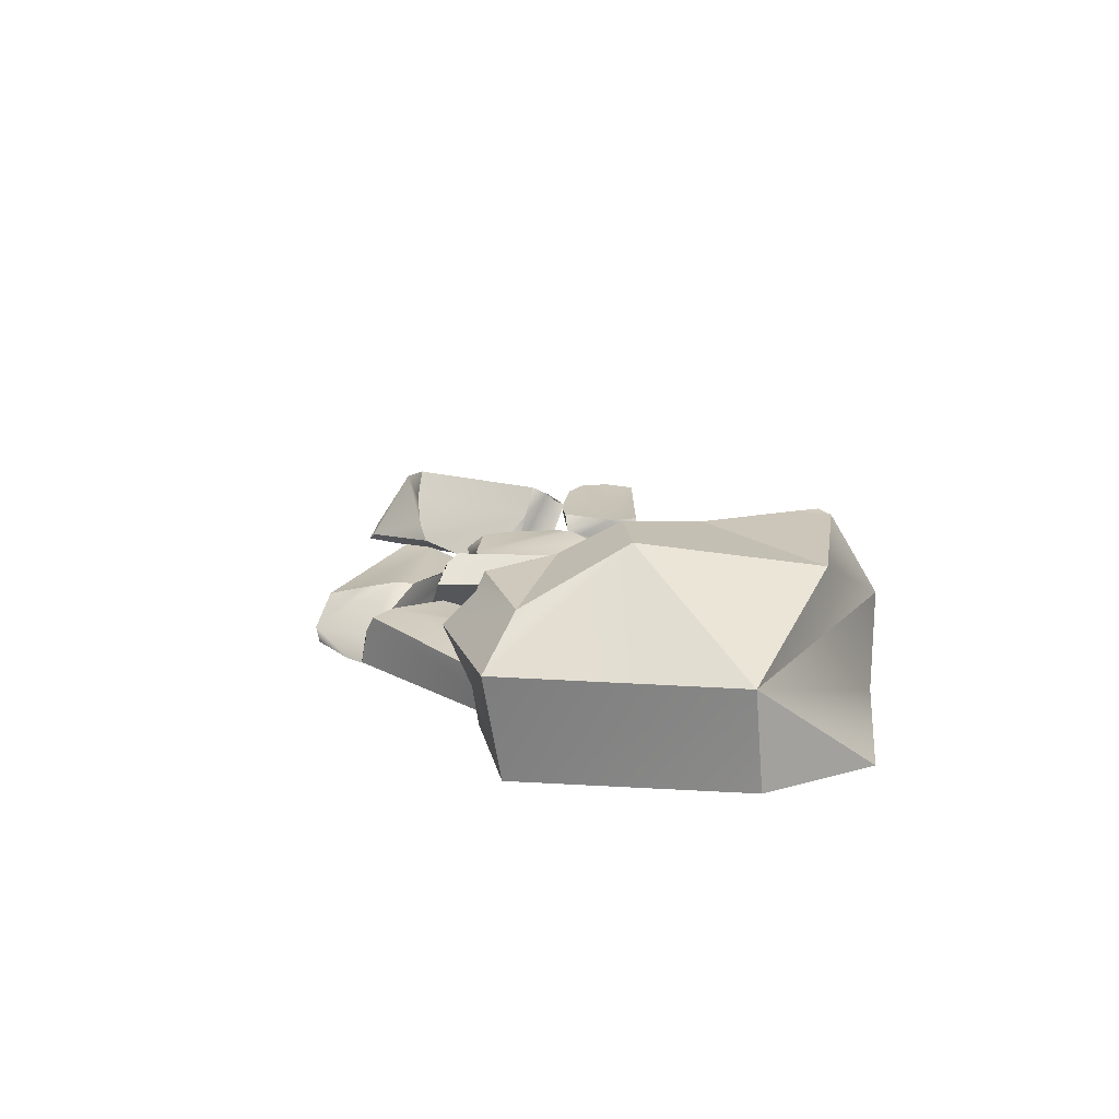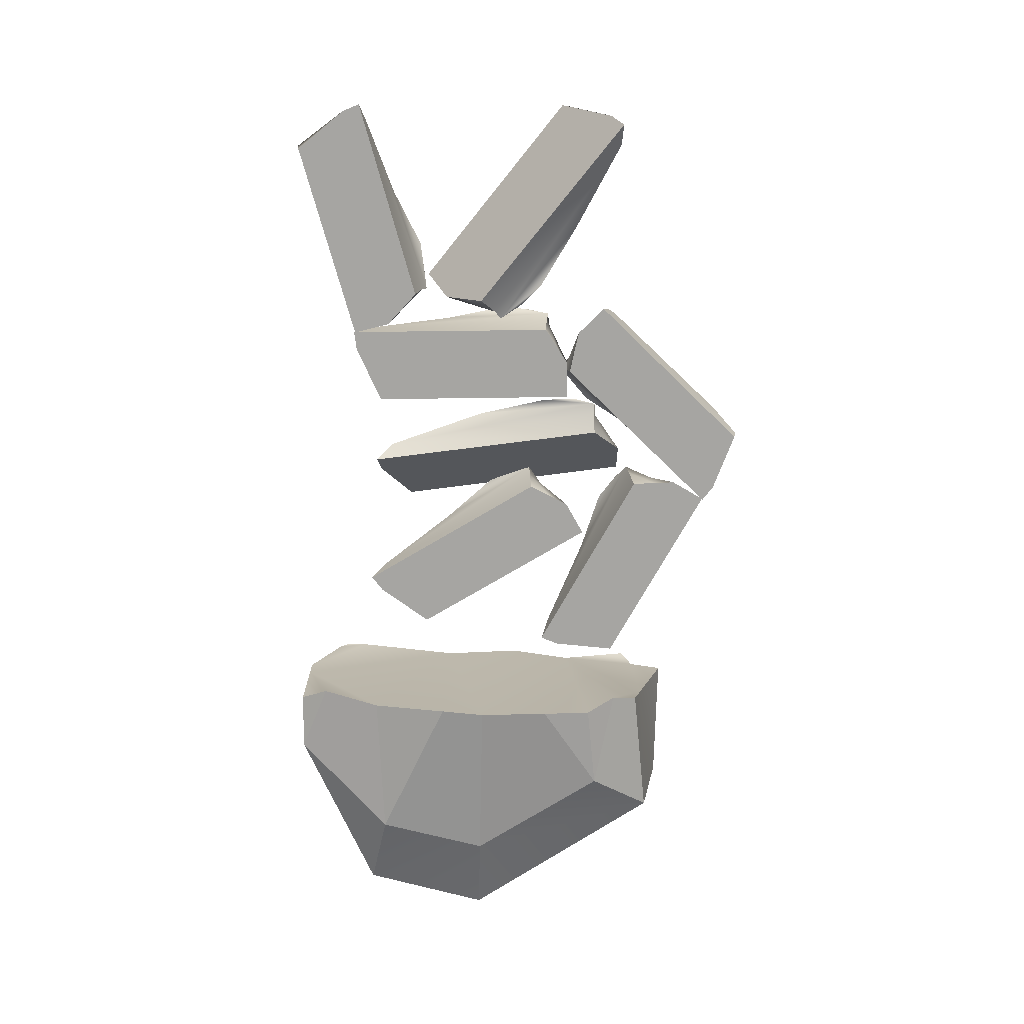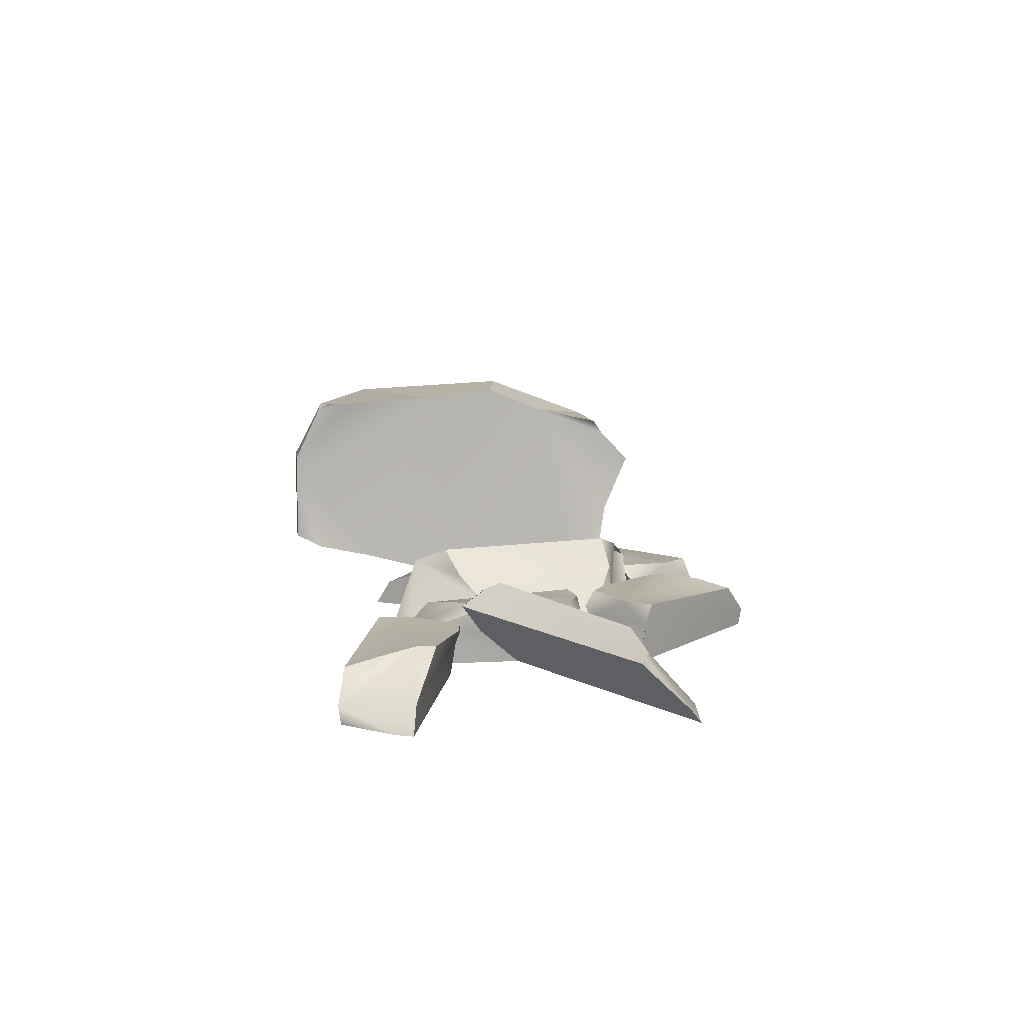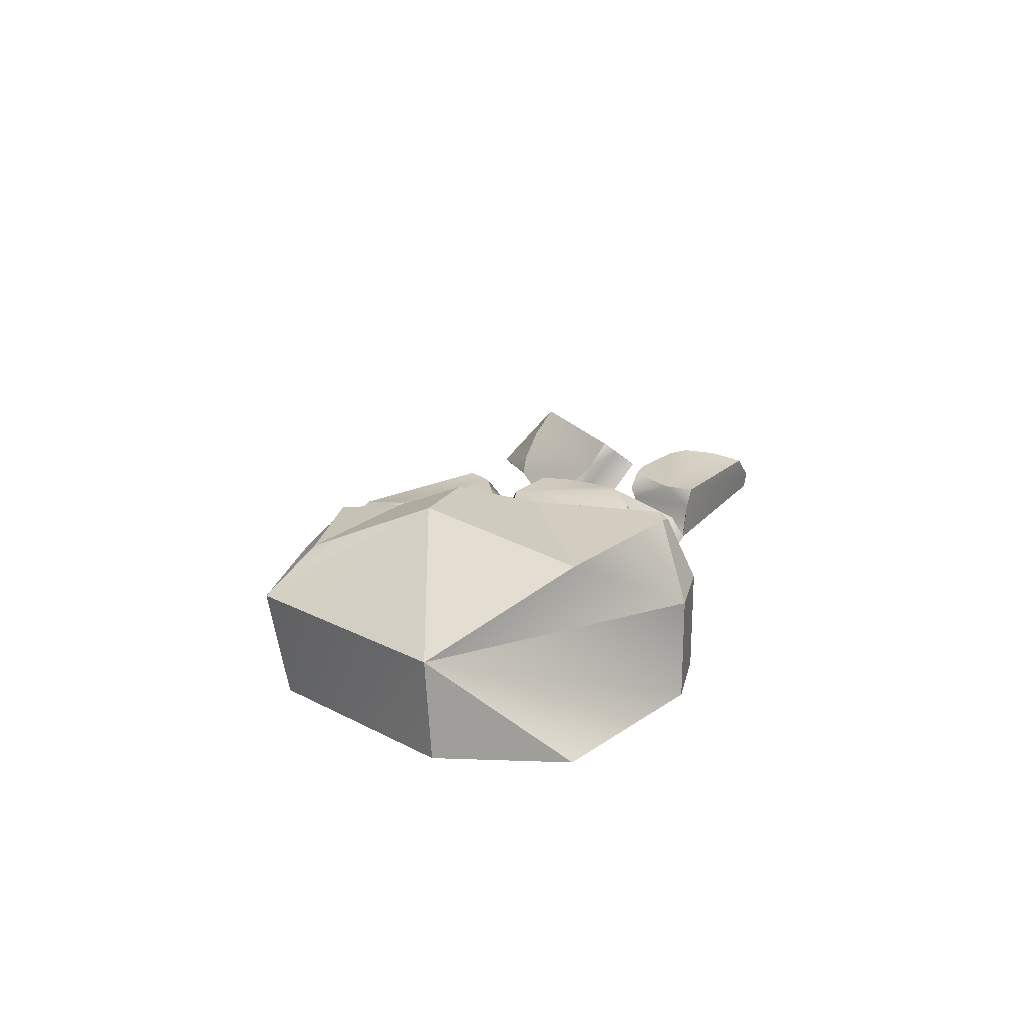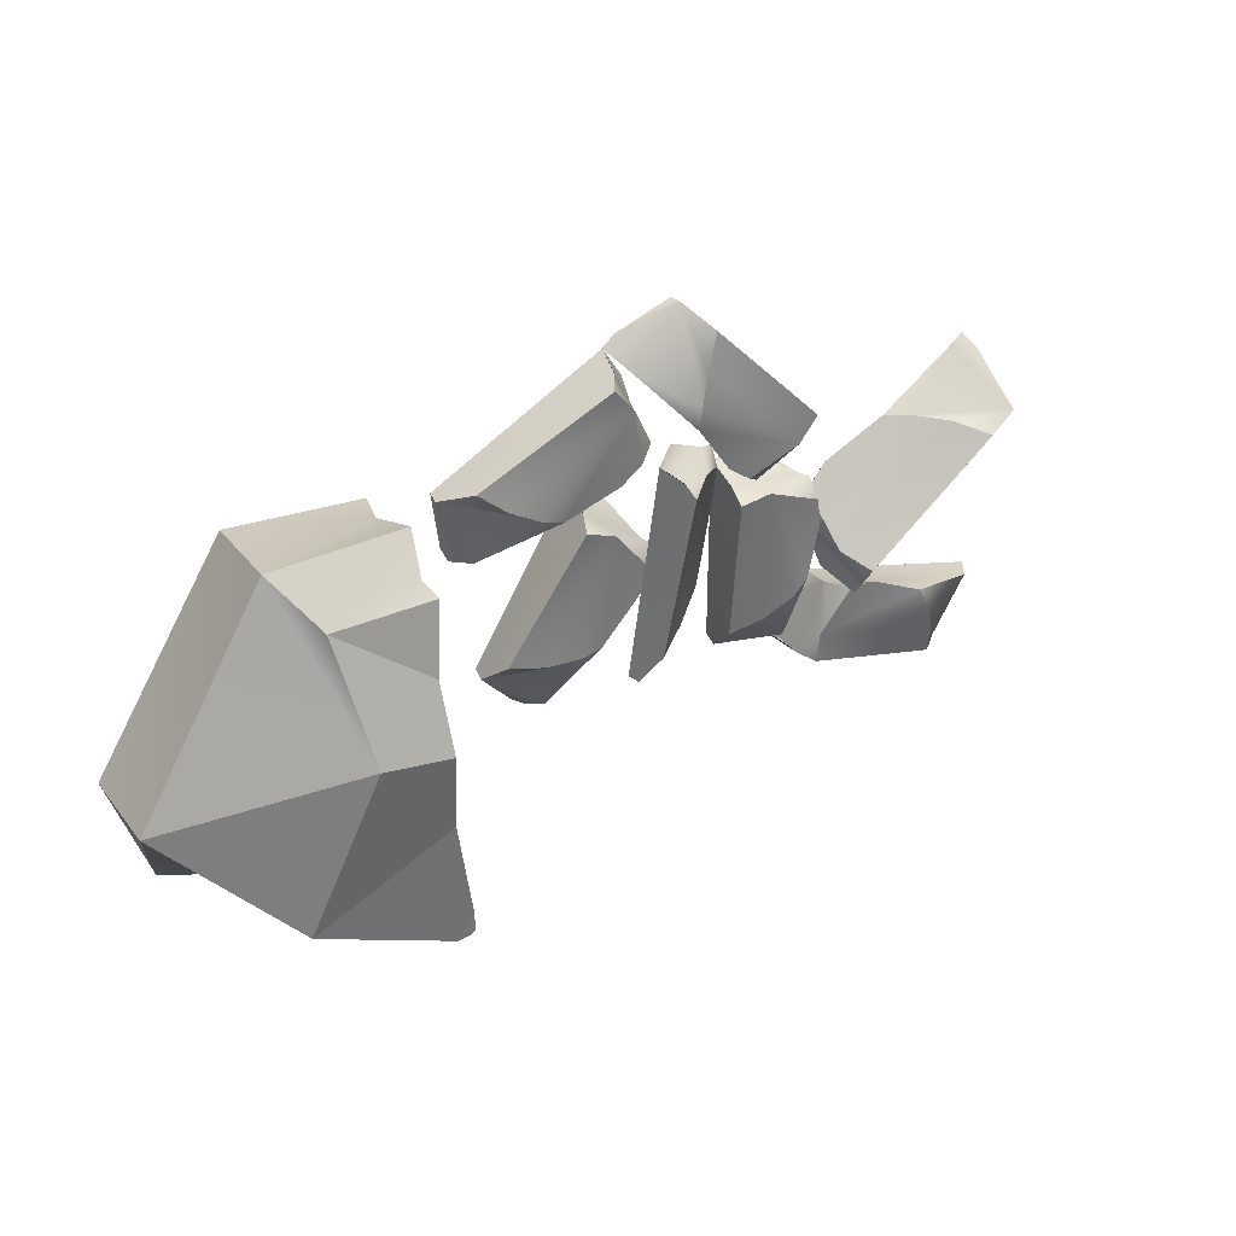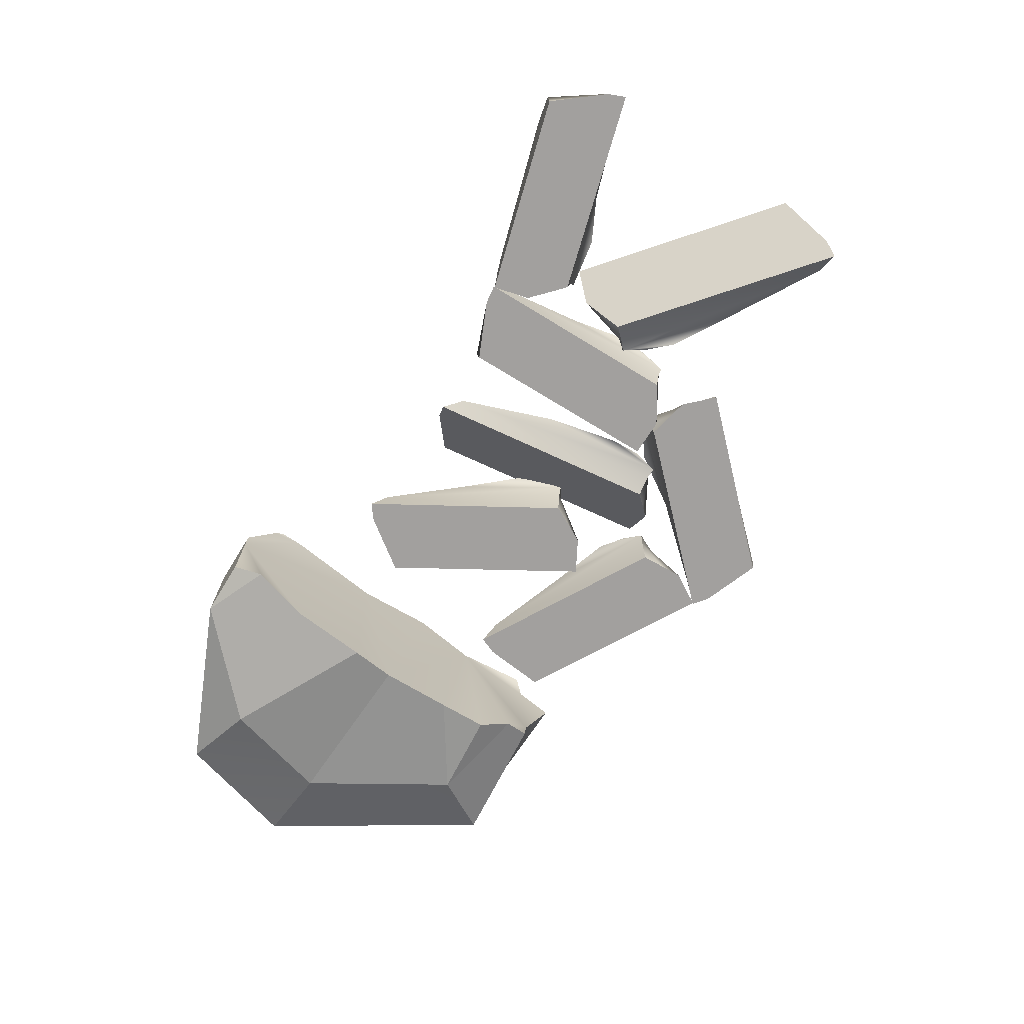
<metadata>
{"format":"obj","ext":"obj","renderer":"f3d","projection":"perspective","resolution":1024,"background":"white","views":[{"elev":20.3,"azim":73.9,"up":"+Y"},{"elev":-73.7,"azim":-89.3,"up":"+Y"},{"elev":11.1,"azim":-97.5,"up":"+Y"},{"elev":22.8,"azim":104.6,"up":"+Y"},{"elev":34.6,"azim":151.4,"up":"+Z"},{"elev":-71.9,"azim":-121.4,"up":"+Y"}]}
</metadata>
<code>
g default
v -1.351 -0.01142 0.5363
v -1.547 -0.01142 0.5821
v -1.507 0.2565 0.656
v -1.259 0.2565 0.5515
v -1.594 0.2565 0.7758
v -1.156 0.2565 0.6277
v -1.041 0.248 1.131
v -1.005 0.2721 0.9653
v -1.107 0.2081 1.281
v -0.9964 0.2594 0.8645
v -1.007 0.06966 1.378
v -0.7316 0.1077 1.157
v -0.7465 -0.01142 1.262
v -1.007 -0.01142 1.364
v -0.6787 -0.01142 1.209
v -1.449 -0.01142 0.5588
v -1.665 -0.01142 0.7057
v -1.633 0.1672 0.7371
v -1.639 0.04812 0.7317
v -1.34 0.1374 0.5144
v -1.332 0.197 0.4936
g pCube65 chops1 Chicken
f 1 16 20
f 2 17 19
f 16 2 20
f 2 19 20
f 20 19 18
f 21 20 3
f 20 18 3
f 21 3 4
f 3 18 5
f 4 3 6
f 3 5 9
f 3 9 7
f 6 3 10
f 10 3 8
f 8 3 7
f 11 7 9
f 8 7 11
f 10 8 12
f 12 8 11
f 12 11 15
f 15 11 13
f 11 14 13
f 13 14 16
f 15 13 16
f 14 17 2
f 1 15 16
f 16 14 2
f 17 14 18
f 18 14 11
f 17 18 19
f 18 11 5
f 5 11 9
f 12 15 1
f 12 1 20
f 12 20 21
f 12 21 10
f 10 21 6
f 6 21 4
g default
v -0.7664 -0.01142 0.8596
v -0.7728 -0.01142 1.06
v -0.6909 0.2565 1.041
v -0.7276 0.2565 0.774
v -0.5979 0.2565 1.157
v -0.6274 0.2565 0.6945
v -0.1117 0.248 0.7139
v -0.2622 0.2721 0.6357
v 0.01588 0.2081 0.8162
v -0.3575 0.2594 0.6018
v 0.1357 0.06966 0.7452
v -0.006248 0.1077 0.4218
v 0.0909 -0.01142 0.4632
v 0.1225 -0.01142 0.7409
v 0.05736 -0.01142 0.384
v -0.7701 -0.01142 0.9603
v -0.6838 -0.01142 1.206
v -0.6454 0.1672 1.184
v -0.6519 0.04812 1.188
v -0.7847 0.1374 0.8433
v -0.8026 0.197 0.8297
g chops1 Chicken pCube64
f 22 37 41
f 23 38 40
f 37 23 41
f 23 40 41
f 41 40 39
f 42 41 24
f 41 39 24
f 42 24 25
f 24 39 26
f 25 24 27
f 24 26 30
f 24 30 28
f 27 24 31
f 31 24 29
f 29 24 28
f 32 28 30
f 29 28 32
f 31 29 33
f 33 29 32
f 33 32 36
f 36 32 34
f 32 35 34
f 34 35 37
f 36 34 37
f 35 38 23
f 22 36 37
f 37 35 23
f 38 35 39
f 39 35 32
f 38 39 40
f 39 32 26
f 26 32 30
f 33 36 22
f 33 22 41
f 33 41 42
f 33 42 31
f 31 42 27
f 27 42 25
g default
v -1.027 0.03057 0.662
v -0.9042 0.1839 0.7886
v -1.004 0.3176 0.6757
v -1.19 0.09761 0.5523
v -0.8855 0.4413 0.6532
v -1.19 0.07242 0.4056
v -0.9188 0.2711 -0.09197
v -1.054 0.1666 0.008217
v -0.7725 0.3791 -0.1537
v -1.116 0.09997 0.08297
v -0.6916 0.306 -0.3043
v -0.983 0.02057 -0.3606
v -0.852 0.03498 -0.4228
v -0.6621 0.2618 -0.2877
v -0.9183 -0.03859 -0.4371
v -0.9657 0.1073 0.726
v -0.7688 0.3292 0.788
v -0.8491 0.4055 0.7232
v -0.7931 0.353 0.7409
v -1.117 0.07758 0.6591
v -1.163 0.08702 0.6641
g chops1 Chicken pCube63
f 43 58 62
f 44 59 61
f 58 44 62
f 44 61 62
f 62 61 60
f 63 62 45
f 62 60 45
f 63 45 46
f 45 60 47
f 46 45 48
f 45 47 51
f 45 51 49
f 48 45 52
f 52 45 50
f 50 45 49
f 53 49 51
f 50 49 53
f 52 50 54
f 54 50 53
f 54 53 57
f 57 53 55
f 53 56 55
f 55 56 58
f 57 55 58
f 56 59 44
f 43 57 58
f 58 56 44
f 59 56 60
f 60 56 53
f 59 60 61
f 60 53 47
f 47 53 51
f 54 57 43
f 54 43 62
f 54 62 63
f 54 63 52
f 52 63 48
f 48 63 46
g default
v -0.7591 -0.01142 0.3383
v -0.6643 -0.01142 0.5153
v -0.6033 0.2565 0.4574
v -0.7684 0.2565 0.2448
v -0.4648 0.2565 0.5112
v -0.7214 0.2565 0.1259
v -0.265 0.248 -0.1153
v -0.4345 0.2721 -0.1077
v -0.1034 0.2081 -0.09042
v -0.5339 0.2594 -0.08944
v -0.03513 0.06966 -0.2118
v -0.3198 0.1077 -0.4209
v -0.2149 -0.01142 -0.4337
v -0.04869 -0.01142 -0.2089
v -0.2836 -0.01142 -0.4855
v -0.712 -0.01142 0.4273
v -0.5144 -0.01142 0.5971
v -0.4922 0.1672 0.5586
v -0.496 0.04812 0.5652
v -0.7831 0.1374 0.3333
v -0.8054 0.197 0.3305
g chops1 Chicken pCube62
f 64 79 83
f 65 80 82
f 79 65 83
f 65 82 83
f 83 82 81
f 84 83 66
f 83 81 66
f 84 66 67
f 66 81 68
f 67 66 69
f 66 68 72
f 66 72 70
f 69 66 73
f 73 66 71
f 71 66 70
f 74 70 72
f 71 70 74
f 73 71 75
f 75 71 74
f 75 74 78
f 78 74 76
f 74 77 76
f 76 77 79
f 78 76 79
f 77 80 65
f 64 78 79
f 79 77 65
f 80 77 81
f 81 77 74
f 80 81 82
f 81 74 68
f 68 74 72
f 75 78 64
f 75 64 83
f 75 83 84
f 75 84 73
f 73 84 69
f 69 84 67
g default
v -1.705 0.03057 0.1
v -1.702 0.1839 -0.07637
v -1.711 0.3176 0.07414
v -1.667 0.09761 0.2926
v -1.811 0.4413 0.006133
v -1.771 0.07242 0.3965
v -2.314 0.2711 0.5566
v -2.148 0.1666 0.5812
v -2.461 0.3791 0.4968
v -2.051 0.09997 0.5724
v -2.625 0.306 0.5461
v -2.459 0.02057 0.7919
v -2.595 0.03498 0.7433
v -2.634 0.2618 0.5134
v -2.559 -0.03859 0.8003
v -1.703 0.1073 0.01139
v -1.798 0.3292 -0.1717
v -1.787 0.4055 -0.06913
v -1.814 0.353 -0.1213
v -1.643 0.07758 0.166
v -1.607 0.08702 0.1948
g Chicken pCube63 chops
f 85 100 104
f 86 101 103
f 100 86 104
f 86 103 104
f 104 103 102
f 105 104 87
f 104 102 87
f 105 87 88
f 87 102 89
f 88 87 90
f 87 89 93
f 87 93 91
f 90 87 94
f 94 87 92
f 92 87 91
f 95 91 93
f 92 91 95
f 94 92 96
f 96 92 95
f 96 95 99
f 99 95 97
f 95 98 97
f 97 98 100
f 99 97 100
f 98 101 86
f 85 99 100
f 100 98 86
f 101 98 102
f 102 98 95
f 101 102 103
f 102 95 89
f 89 95 93
f 96 99 85
f 96 85 104
f 96 104 105
f 96 105 94
f 94 105 90
f 90 105 88
g default
v -1.564 -0.01142 0.4181
v -1.394 -0.01142 0.524
v -1.37 0.2565 0.4433
v -1.619 0.2565 0.3418
v -1.223 0.2565 0.4207
v -1.638 0.2565 0.2153
v -1.363 0.248 -0.2217
v -1.506 0.2721 -0.1304
v -1.211 0.2081 -0.281
v -1.583 0.2594 -0.06491
v -1.212 0.06966 -0.4203
v -1.563 0.1077 -0.4591
v -1.479 -0.01142 -0.5225
v -1.223 -0.01142 -0.411
v -1.564 -0.01142 -0.5331
v -1.479 -0.01142 0.4717
v -1.223 -0.01142 0.5199
v -1.223 0.1672 0.4755
v -1.223 0.04812 0.4831
v -1.587 0.1374 0.4258
v -1.608 0.197 0.4345
g Chicken chops pCube65
f 106 121 125
f 107 122 124
f 121 107 125
f 107 124 125
f 125 124 123
f 126 125 108
f 125 123 108
f 126 108 109
f 108 123 110
f 109 108 111
f 108 110 114
f 108 114 112
f 111 108 115
f 115 108 113
f 113 108 112
f 116 112 114
f 113 112 116
f 115 113 117
f 117 113 116
f 117 116 120
f 120 116 118
f 116 119 118
f 118 119 121
f 120 118 121
f 119 122 107
f 106 120 121
f 121 119 107
f 122 119 123
f 123 119 116
f 122 123 124
f 123 116 110
f 110 116 114
f 117 120 106
f 117 106 125
f 117 125 126
f 117 126 115
f 115 126 111
f 111 126 109
g default
v -1.749 -0.01142 -0.2241
v -1.603 -0.01142 -0.3615
v -1.674 0.2565 -0.4055
v -1.837 0.2565 -0.191
v -1.658 0.2565 -0.5531
v -1.964 0.2565 -0.2056
v -2.315 0.248 -0.584
v -2.264 0.2721 -0.4222
v -2.333 0.2081 -0.7465
v -2.221 0.2594 -0.3309
v -2.468 0.06966 -0.781
v -2.596 0.1077 -0.452
v -2.636 -0.01142 -0.55
v -2.462 -0.01142 -0.7687
v -2.668 -0.01142 -0.4703
v -1.675 -0.01142 -0.2926
v -1.563 -0.01142 -0.5275
v -1.605 0.1672 -0.539
v -1.598 0.04812 -0.537
v -1.748 0.1374 -0.1996
v -1.745 0.197 -0.1774
g Chicken chops pCube64
f 127 142 146
f 128 143 145
f 142 128 146
f 128 145 146
f 146 145 144
f 147 146 129
f 146 144 129
f 147 129 130
f 129 144 131
f 130 129 132
f 129 131 135
f 129 135 133
f 132 129 136
f 136 129 134
f 134 129 133
f 137 133 135
f 134 133 137
f 136 134 138
f 138 134 137
f 138 137 141
f 141 137 139
f 137 140 139
f 139 140 142
f 141 139 142
f 140 143 128
f 127 141 142
f 142 140 128
f 143 140 144
f 144 140 137
f 143 144 145
f 144 137 131
f 131 137 135
f 138 141 127
f 138 127 146
f 138 146 147
f 138 147 136
f 136 147 132
f 132 147 130
g default
v 0.8868 0.01623 0.6605
v 1.152 0.06513 -0.4696
v 1.311 0.1107 0.03998
v 0.7296 0.1849 -0.9041
v 1.537 0.2258 -0.559
v 1.076 0.1389 0.9357
v 1.722 0.2667 0.02431
v 0.7296 0.664 -0.9029
v 1.092 0.6375 1.024
v 1.705 0.7209 0.05668
v 1.152 0.9858 -0.4704
v 0.5336 0.9841 -0.7541
v 0.9349 0.8496 0.8317
v 0.8437 1.062 0.2936
v 0.5278 1.049 0.2385
v 0.5241 1.009 -0.1341
v 0.4558 0.9904 -0.6227
v 0.4523 0.9892 -0.7255
v 0.4587 0.961 -0.7664
v 0.4601 0.679 -0.9005
v 0.4622 0.5749 -0.9013
v 0.4676 0.2174 -0.9022
v 0.4107 0.1595 -0.7702
v 0.468 0.08916 -0.4956
v 0.4668 -0.006413 -0.1402
v 0.4957 0.007616 0.06745
v 0.4832 -0.01624 0.3982
v 0.4825 -0.007246 0.6262
v 0.4269 0.06009 0.7633
v 0.452 0.1127 0.8818
v 0.5031 0.331 0.9238
v 0.4838 0.631 1.046
v 0.518 0.7856 0.9021
v 0.4799 0.8591 0.8508
v 0.53 0.9266 0.5349
g Chicken Chicken2
f 149 151 152
f 148 150 153
f 153 150 154
f 149 152 150
f 150 152 154
f 152 151 157
f 157 151 155
f 154 157 153
f 153 157 156
f 152 157 154
f 157 155 158
f 158 155 159
f 157 161 156
f 156 161 160
f 161 157 158
f 158 163 161
f 161 163 162
f 159 164 158
f 158 164 163
f 159 165 164
f 159 166 165
f 155 167 159
f 159 167 166
f 155 168 167
f 169 168 151
f 151 168 155
f 170 169 151
f 170 151 171
f 171 151 149
f 172 171 149
f 172 149 173
f 173 149 150
f 174 173 148
f 148 173 150
f 148 175 174
f 176 175 148
f 176 148 177
f 177 148 153
f 156 178 153
f 153 178 177
f 179 178 156
f 156 160 179
f 179 160 180
f 181 180 160
f 160 182 181
f 160 161 182
f 182 161 162
f 169 170 168
f 179 180 178
f 170 171 168
f 177 178 176
f 181 182 180
f 180 182 178
f 178 182 176
f 176 182 175
f 175 182 174
f 174 182 173
f 182 162 173
f 162 163 173
f 173 163 172
f 172 163 171
f 171 163 168
f 163 164 168
f 168 164 167
f 165 166 164
f 164 166 167

</code>
